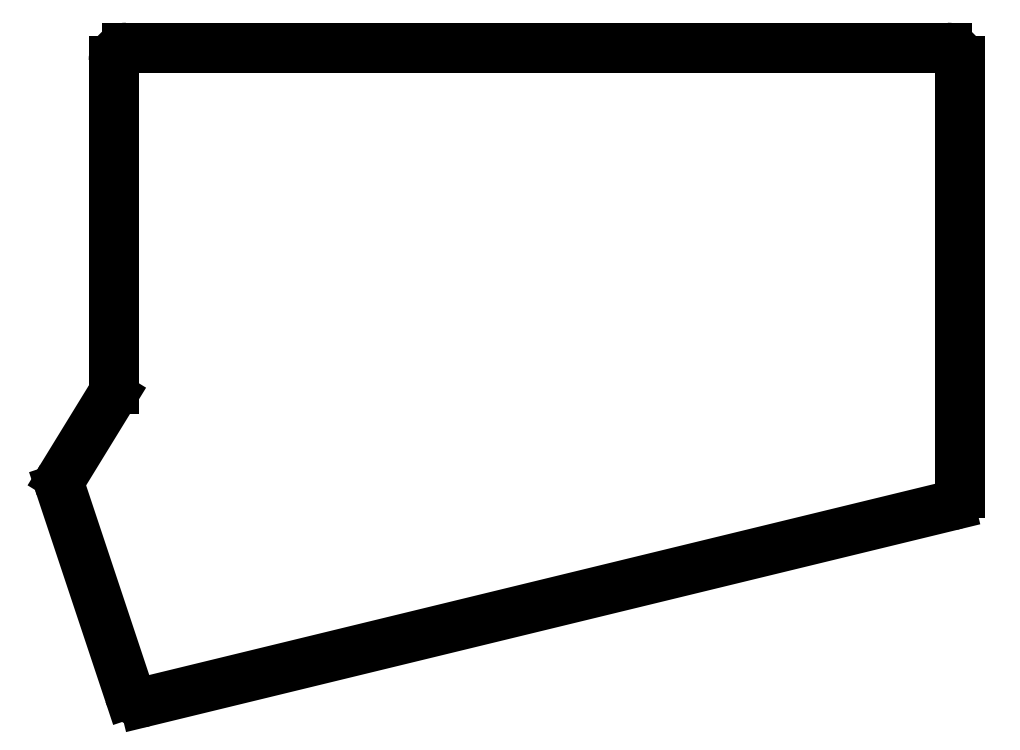
<metadata>
{"format":"dxf","ext":"dxf","renderer":"ezdxf+matplotlib","layout":"modelspace","background":"white","min_lineweight":24,"dpi":150}
</metadata>
<code>
0
SECTION
2
ENTITIES
0
LINE
8
0
10
450
20
-107.9
11
450
21
-41.5
0
LINE
8
0
10
448
20
-39.5
11
322
21
-39.5
0
LINE
8
0
10
320
20
-41.5
11
320
21
-91.94
0
LINE
8
0
10
319.7
20
-92.98
11
312.1
21
-105.4
0
LINE
8
0
10
311.9
20
-107.1
11
322.4
21
-138.7
0
LINE
8
0
10
324.7
20
-140
11
448.5
21
-109.9
0
ARC
8
0
10
448
20
-41.5
40
2
50
0
51
90
0
ARC
8
0
10
322
20
-41.5
40
2
50
90
51
180
0
ARC
8
0
10
318
20
-91.94
40
2
50
328.5
51
0
0
ARC
8
0
10
313.8
20
-106.5
40
2
50
148.5
51
198.4
0
ARC
8
0
10
324.3
20
-138
40
2
50
198.4
51
283.7
0
ARC
8
0
10
448
20
-107.9
40
2
50
283.7
51
0
0
ENDSEC
0
EOF

</code>
